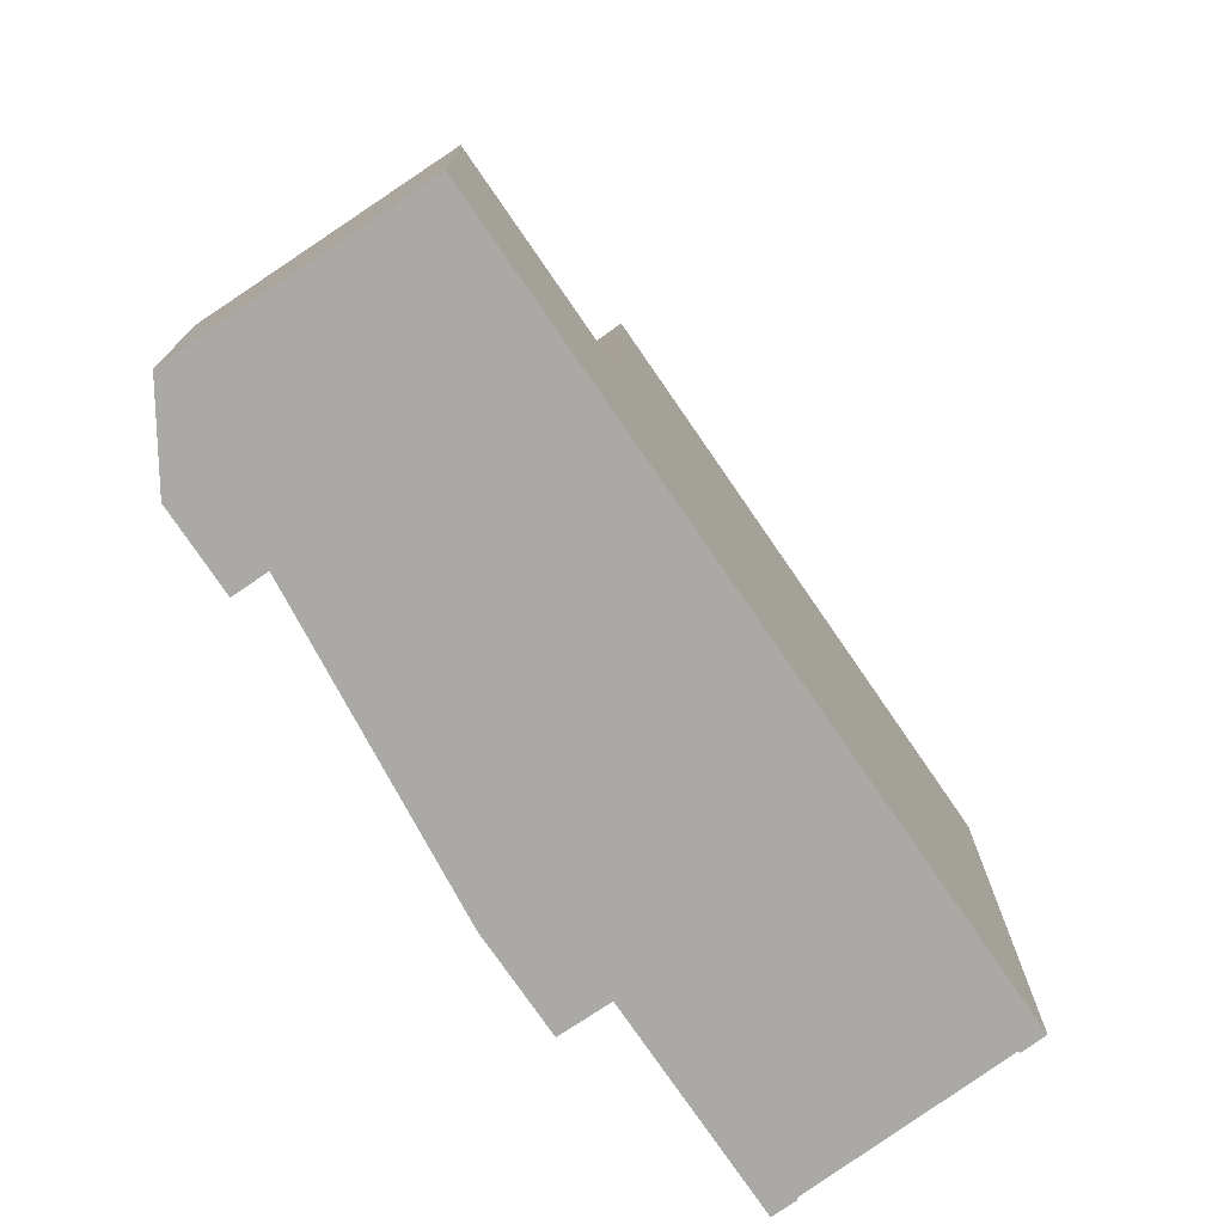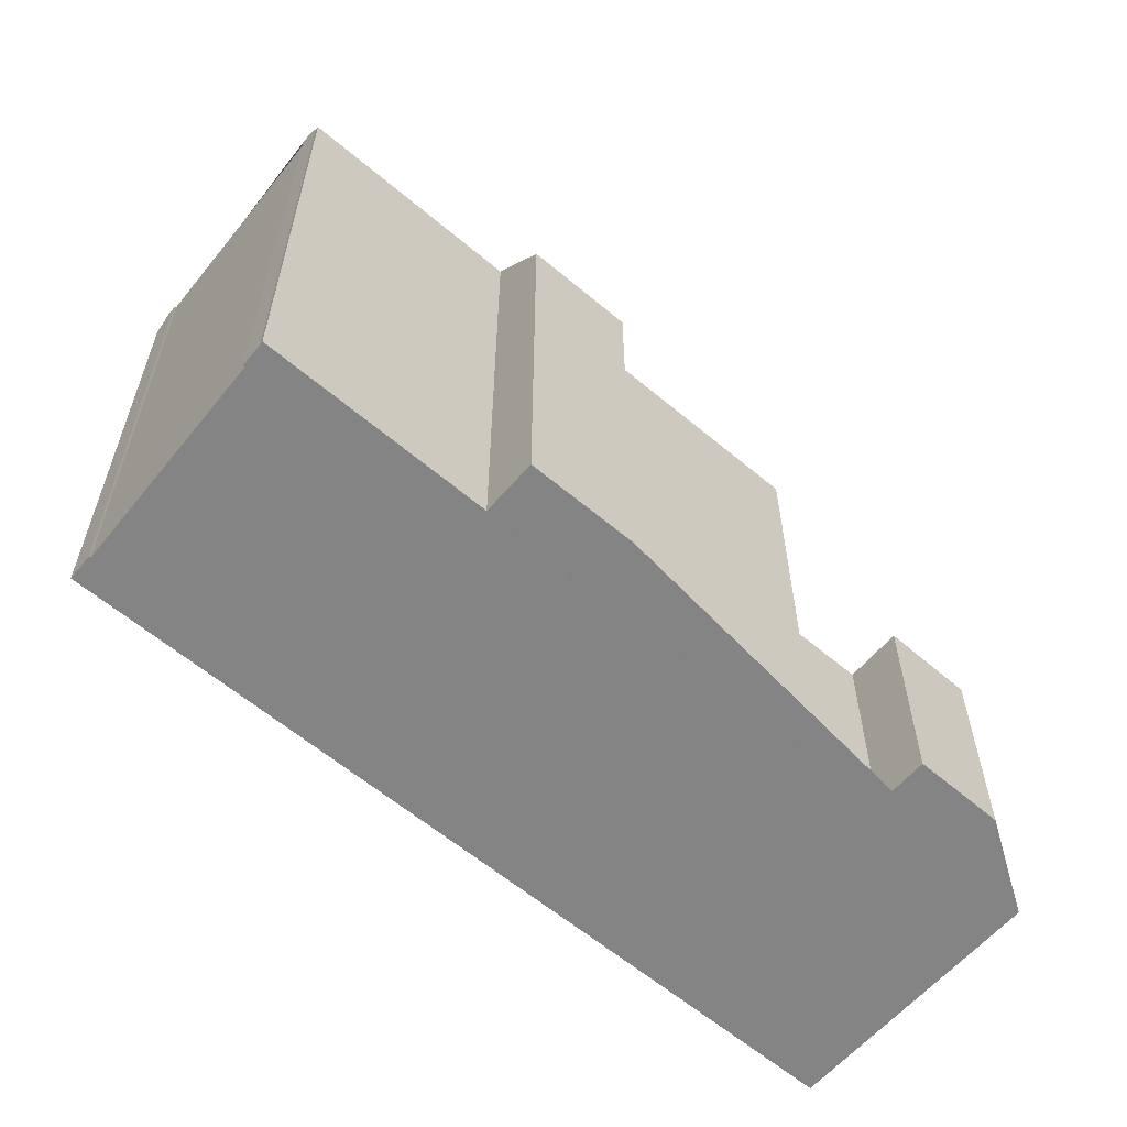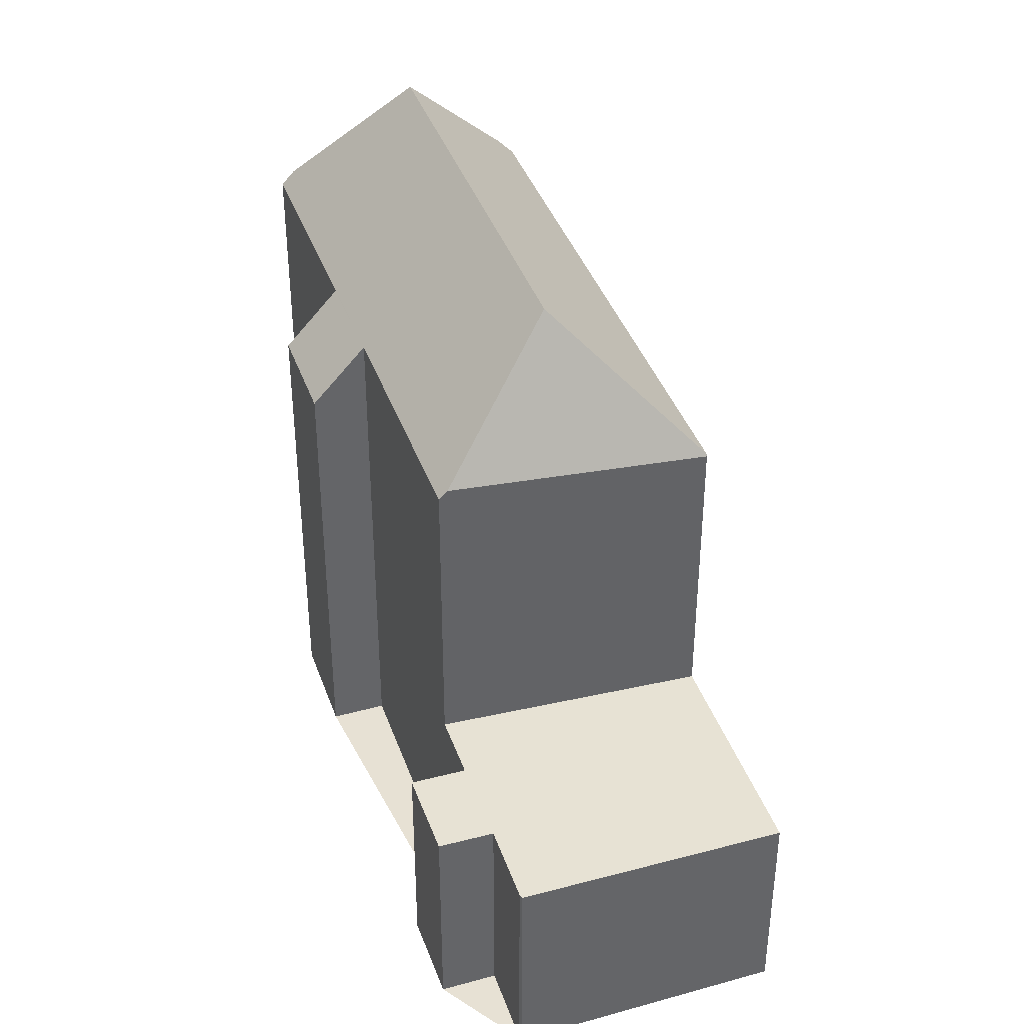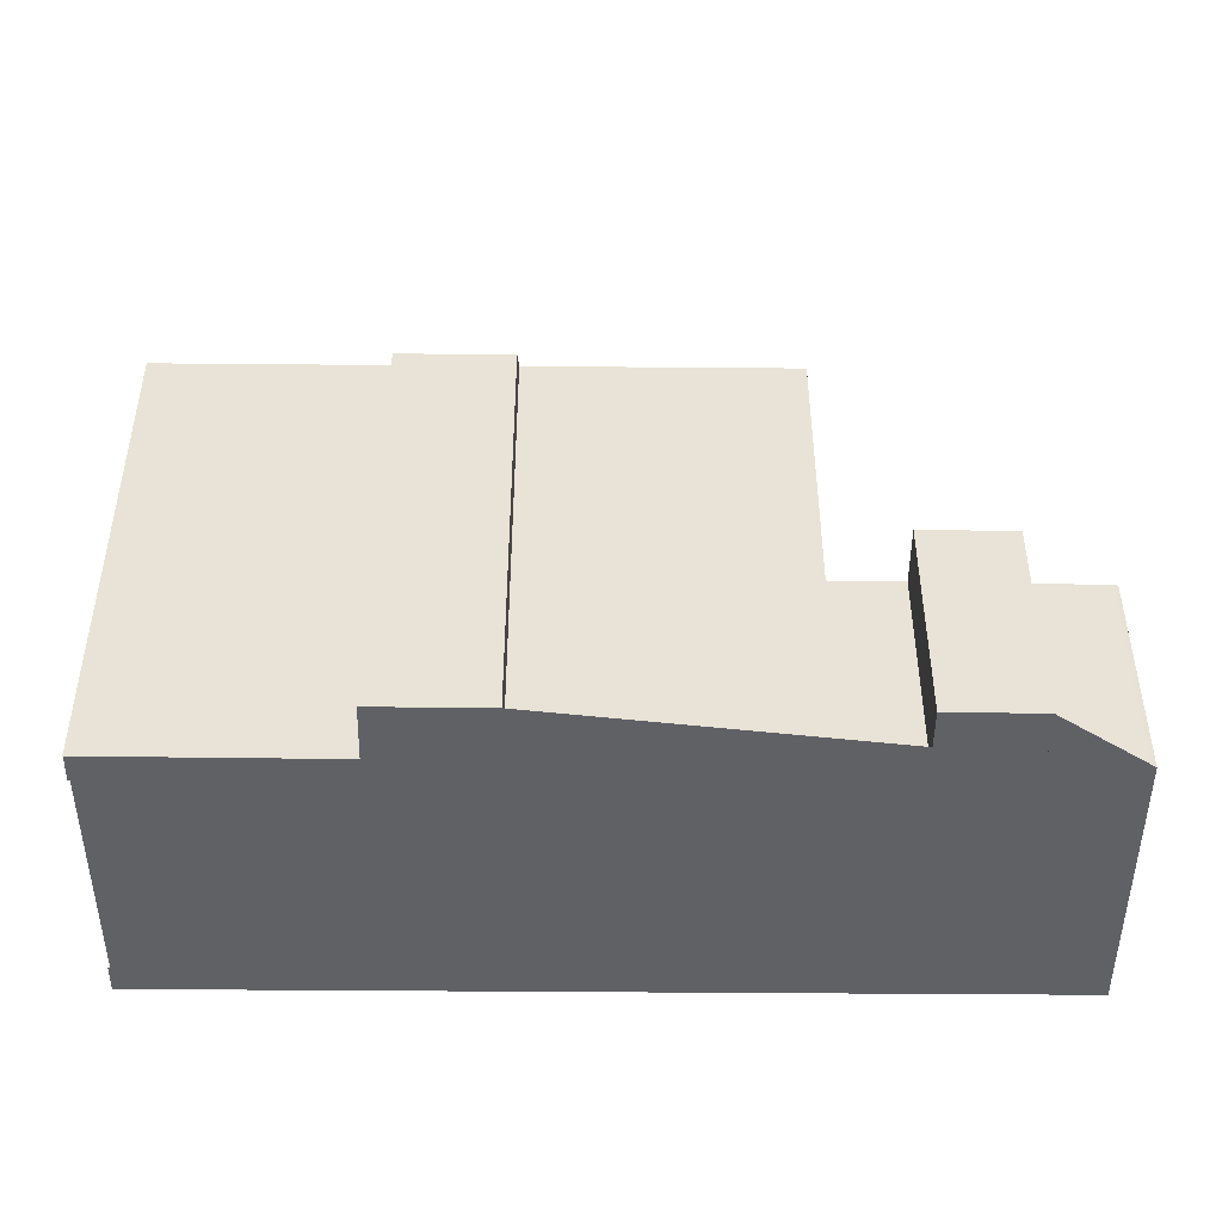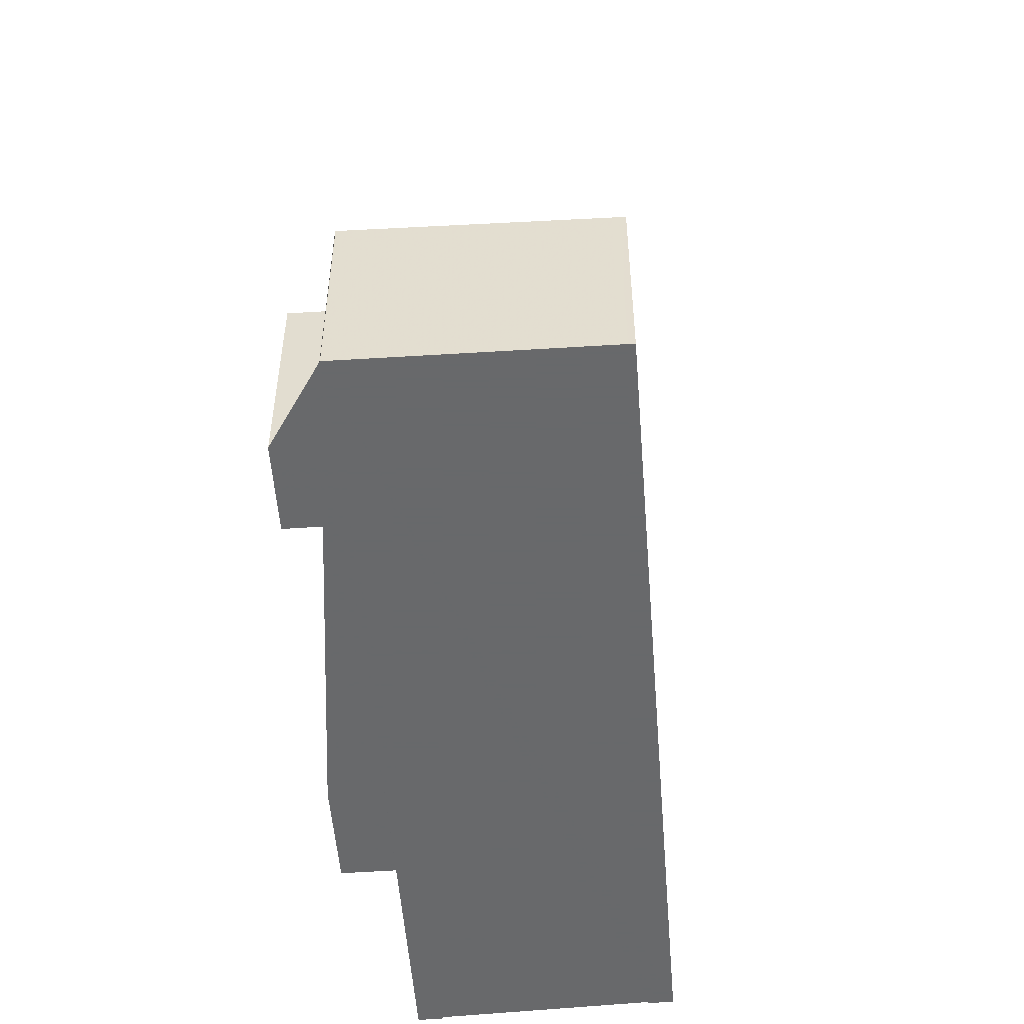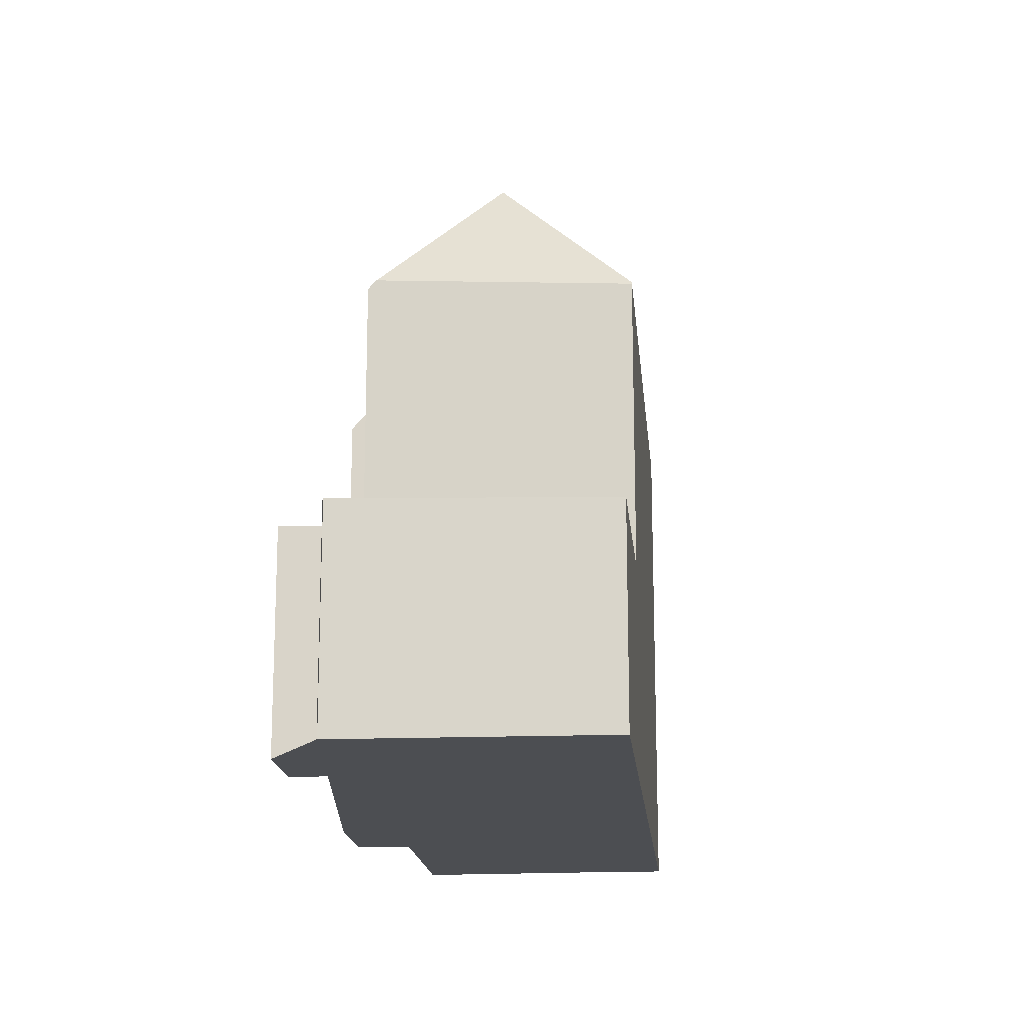
<metadata>
{"format":"obj","ext":"obj","renderer":"f3d","projection":"perspective","resolution":1024,"background":"white","views":[{"elev":-75.3,"azim":156.7,"up":"+Z"},{"elev":-61.3,"azim":-8.2,"up":"+Z"},{"elev":39.6,"azim":103.9,"up":"+Z"},{"elev":-48.7,"azim":31.7,"up":"+Z"},{"elev":-52.6,"azim":126.8,"up":"+Z"},{"elev":-16.8,"azim":127.4,"up":"+Z"}]}
</metadata>
<code>
v -369.7 -878.2 9.239
v -369.1 -879.1 8.182
v -370.8 -880.1 8.173
v -371.3 -879.3 9.23
v -374.8 -881.5 9.203
v -374.8 -881.4 9.277
v -377.3 -877.3 9.129
v -364.6 -869.3 3.794
v -362 -873.3 3.879
v -362 -873.4 3.88
v -363.3 -874.2 3.888
v -362.8 -875 3.905
v -364.1 -875.9 3.914
v -364.6 -875 3.897
v -375.1 -881.1 9.452
v -375 -881.1 9.517
v -377 -877.7 9.492
v -377.1 -877.7 9.427
v -368.1 -874.5 11.74
v -374.9 -881.3 9.462
v -374.9 -878.8 11.73
v -374.9 -881.3 9.462
v -365.7 -875.7 9.257
v -368.1 -874.5 11.74
v -377.2 -877.5 9.424
v -374.9 -878.8 11.73
v -368.2 -871.5 9.156
v -364.5 -869.4 3.797
v -367.4 -871.1 3.814
v -364.8 -875.1 3.898
v -367.4 -871.1 3.812
v -368.1 -871.5 3.817
v -365.7 -875.7 3.903
v -368.1 -874.5 11.74
v -368.2 -871.5 9.156
v -365.8 -875.6 9.419
v -365.3 -869.9 3.802
v -362.8 -873.9 3.885
v -365.4 -869.8 3.799
v -368.1 -871.5 9.118
v -374.9 -878.8 11.73
v -377.2 -877.5 9.424
v -365.7 -875.7 5.303
v -368.1 -871.5 5.416
v -368.1 -871.6 3.818
v -368.1 -871.6 5.414
v -368.2 -871.6 9.263
v -368.2 -871.6 9.263
v -368.1 -871.6 9.124
v -377.3 -877.3 9.195
v -368.1 -871.5 9.118
v -368.1 -871.6 9.124
v -365.8 -875.6 9.419
v -365.7 -875.7 9.257
v -365.8 -875.6 9.419
v -365.7 -875.7 3.903
v -368.1 -871.6 3.818
v -368.1 -871.5 3.817
v -369.7 -878.2 9.229
v -371.3 -879.3 9.228
v -371.7 -879.5 9.228
v -374.8 -881.5 9.226
v -364.6 -875.1 3.897
v -363.3 -874.2 3.889
v -376.8 -877.7 9.795
v -376.8 -877.7 9.795
v -377.1 -877.2 9.196
v -377.1 -877.2 9.13
v -374.5 -881.3 9.206
v -374.5 -881.3 9.226
v -374.9 -880.6 10.09
v -374.9 -880.6 10.09
v -364.7 -869.5 3.798
v -362.1 -873.4 3.881
v -364.8 -869.4 3.795
v -368 -871.8 3.822
v -368 -871.8 5.41
v -377 -877.6 9.566
v -368 -871.8 3.822
v -365.3 -870 3.804
v -367.3 -871.3 3.817
v -368 -871.8 9.136
v -377 -877.6 9.566
v -376.9 -877.5 9.564
v -364.5 -869.5 3.799
v -364.6 -869.6 3.8
v -377.1 -877.6 9.426
v -368.2 -871.9 9.457
v -368.2 -871.9 9.457
v -368 -871.8 9.136
v -371 -879.8 8.52
v -369.3 -878.8 8.547
v -363 -874.7 3.898
v -364.3 -875.5 3.907
v -374 -875.3 9.219
v -374 -875.2 9.139
v -371.4 -879.3 9.23
v -372.7 -877.3 11.74
v -372.7 -877.3 11.74
v -373.8 -875.5 9.526
v -372.1 -874 9.144
v -372.1 -874.1 9.234
v -369.3 -878.8 8.546
v -369.1 -879.1 8.182
v -370.9 -876.2 11.74
v -369.7 -878.2 9.239
v -370.9 -876.2 11.74
v -371.9 -874.3 9.504
v -369.4 -878.6 8.801
v -369.7 -878.2 9.229
v -369.7 -878.2 9.239
v -369.7 -878.2 0
v -369.7 -878.2 0
v -369.1 -879.1 8.182
v -369.1 -879.1 8.182
v -369.1 -879.1 0
v -369.1 -879.1 0
v -371 -879.8 8.52
v -370.8 -880.1 8.173
v -370.8 -880.1 0
v -371 -879.8 0
v -371.4 -879.3 9.23
v -371.3 -879.3 9.23
v -371.3 -879.3 -1.776e-15
v -371.4 -879.3 -1.776e-15
v -374.8 -881.5 9.226
v -374.8 -881.5 9.203
v -374.8 -881.5 -1.776e-15
v -374.8 -881.5 0
v -374.9 -881.3 9.462
v -374.8 -881.4 9.277
v -374.8 -881.4 -1.776e-15
v -374.9 -881.3 0
v -377.1 -877.2 9.13
v -377.3 -877.3 9.129
v -377.3 -877.3 0
v -377.1 -877.2 0
v -364.5 -869.4 3.797
v -364.6 -869.3 3.794
v -364.6 -869.3 -4.441e-16
v -364.5 -869.4 0
v -362 -873.4 3.88
v -362 -873.3 3.879
v -362 -873.3 4.441e-16
v -362 -873.4 0
v -362.1 -873.4 3.881
v -362 -873.4 3.88
v -362 -873.4 0
v -362.1 -873.4 -4.441e-16
v -363.3 -874.2 3.889
v -363.3 -874.2 3.888
v -363.3 -874.2 4.441e-16
v -363.3 -874.2 0
v -364.1 -875.9 3.914
v -362.8 -875 3.905
v -362.8 -875 0
v -364.1 -875.9 0
v -364.3 -875.5 3.907
v -364.1 -875.9 3.914
v -364.1 -875.9 0
v -364.3 -875.5 -4.441e-16
v -364.8 -875.1 3.898
v -364.6 -875 3.897
v -364.6 -875 4.441e-16
v -364.8 -875.1 -4.441e-16
v -375 -881.1 9.517
v -375.1 -881.1 9.452
v -375.1 -881.1 1.776e-15
v -375 -881.1 0
v -377 -877.7 9.492
v -375 -881.1 9.517
v -375 -881.1 0
v -377 -877.7 1.776e-15
v -377.1 -877.7 9.427
v -377 -877.7 9.492
v -377 -877.7 1.776e-15
v -377.1 -877.7 -1.776e-15
v -377.1 -877.6 9.426
v -377.1 -877.7 9.427
v -377.1 -877.7 -1.776e-15
v -377.1 -877.6 0
v -375.1 -881.1 9.452
v -374.9 -881.3 9.462
v -374.9 -881.3 0
v -375.1 -881.1 1.776e-15
v -368.1 -871.5 9.118
v -368.2 -871.5 9.156
v -368.2 -871.5 -1.776e-15
v -368.1 -871.5 0
v -364.5 -869.5 3.799
v -364.5 -869.4 3.797
v -364.5 -869.4 0
v -364.5 -869.5 0
v -365.7 -875.7 3.903
v -364.8 -875.1 3.898
v -364.8 -875.1 -4.441e-16
v -365.7 -875.7 0
v -365.4 -869.8 3.799
v -367.4 -871.1 3.812
v -367.4 -871.1 4.441e-16
v -365.4 -869.8 -4.441e-16
v -363.3 -874.2 3.888
v -362.8 -873.9 3.885
v -362.8 -873.9 -4.441e-16
v -363.3 -874.2 4.441e-16
v -364.8 -869.4 3.795
v -365.4 -869.8 3.799
v -365.4 -869.8 -4.441e-16
v -364.8 -869.4 0
v -377.3 -877.3 9.195
v -377.2 -877.5 9.424
v -377.2 -877.5 0
v -377.3 -877.3 0
v -377.3 -877.3 9.129
v -377.3 -877.3 9.195
v -377.3 -877.3 0
v -377.3 -877.3 0
v -369.7 -878.2 9.239
v -365.7 -875.7 9.257
v -365.7 -875.7 0
v -369.7 -878.2 0
v -367.4 -871.1 3.812
v -368.1 -871.5 3.817
v -368.1 -871.5 0
v -367.4 -871.1 4.441e-16
v -369.4 -878.6 8.801
v -369.7 -878.2 9.229
v -369.7 -878.2 0
v -369.4 -878.6 0
v -371.3 -879.3 9.23
v -371.3 -879.3 9.228
v -371.3 -879.3 0
v -371.3 -879.3 -1.776e-15
v -374.5 -881.3 9.206
v -371.7 -879.5 9.228
v -371.7 -879.5 -1.776e-15
v -374.5 -881.3 1.776e-15
v -374.8 -881.4 9.277
v -374.8 -881.5 9.226
v -374.8 -881.5 0
v -374.8 -881.4 -1.776e-15
v -364.6 -875 3.897
v -364.6 -875.1 3.897
v -364.6 -875.1 0
v -364.6 -875 4.441e-16
v -363 -874.7 3.898
v -363.3 -874.2 3.889
v -363.3 -874.2 0
v -363 -874.7 0
v -374 -875.2 9.139
v -377.1 -877.2 9.13
v -377.1 -877.2 0
v -374 -875.2 0
v -374.8 -881.5 9.203
v -374.5 -881.3 9.206
v -374.5 -881.3 1.776e-15
v -374.8 -881.5 -1.776e-15
v -362.8 -873.9 3.885
v -362.1 -873.4 3.881
v -362.1 -873.4 -4.441e-16
v -362.8 -873.9 -4.441e-16
v -364.6 -869.3 3.794
v -364.8 -869.4 3.795
v -364.8 -869.4 0
v -364.6 -869.3 -4.441e-16
v -362 -873.3 3.879
v -364.5 -869.5 3.799
v -364.5 -869.5 0
v -362 -873.3 4.441e-16
v -377.2 -877.5 9.424
v -377.1 -877.6 9.426
v -377.1 -877.6 0
v -377.2 -877.5 0
v -371.3 -879.3 9.228
v -371 -879.8 8.52
v -371 -879.8 0
v -371.3 -879.3 0
v -369.1 -879.1 8.182
v -369.3 -878.8 8.547
v -369.3 -878.8 0
v -369.1 -879.1 0
v -362.8 -875 3.905
v -363 -874.7 3.898
v -363 -874.7 0
v -362.8 -875 0
v -364.6 -875.1 3.897
v -364.3 -875.5 3.907
v -364.3 -875.5 -4.441e-16
v -364.6 -875.1 0
v -372.1 -874 9.144
v -374 -875.2 9.139
v -374 -875.2 0
v -372.1 -874 0
v -371.7 -879.5 9.228
v -371.4 -879.3 9.23
v -371.4 -879.3 -1.776e-15
v -371.7 -879.5 -1.776e-15
v -368.2 -871.5 9.156
v -372.1 -874 9.144
v -372.1 -874 0
v -368.2 -871.5 -1.776e-15
v -370.8 -880.1 8.173
v -369.1 -879.1 8.182
v -369.1 -879.1 0
v -370.8 -880.1 0
v -369.7 -878.2 9.239
v -369.7 -878.2 9.239
v -369.7 -878.2 0
v -369.7 -878.2 0
v -369.3 -878.8 8.547
v -369.4 -878.6 8.801
v -369.4 -878.6 0
v -369.3 -878.8 0
v -364.6 -869.3 0
v -362 -873.3 0
v -362 -873.4 0
v -363.3 -874.2 0
v -362.8 -875 0
v -364.1 -875.9 0
v -364.6 -875 0
v -369.7 -878.2 0
v -369.1 -879.1 0
v -370.8 -880.1 0
v -371.3 -879.3 0
v -374.8 -881.5 0
v -374.8 -881.4 0
v -375.1 -881.1 0
v -375 -881.1 0
v -377 -877.7 0
v -377.1 -877.7 0
v -377.3 -877.3 0
f 87 25 78
f 106 1 59 60 4 97 98 105
f 94 63 64 93
f 37 29 31 39
f 79 57 29 81
f 58 31 29 57
f 82 55 24 89
f 107 99 100 108
f 80 37 73 86
f 73 37 39 75
f 90 36 23 43 77
f 77 43 33 76
f 45 32 44 46
f 52 48 27 51
f 102 95 96 101
f 46 44 40 49
f 104 3 91 103
f 70 61 69
f 81 29 37 80
f 67 50 7 68
f 69 5 62 70
f 66 26 71
f 70 62 6 20 72
f 84 65 83
f 86 73 28 85
f 75 8 28 73
f 76 45 46 77
f 80 38 11 64 63 14 30 81
f 83 42 50 67 84
f 85 9 10 74 86
f 78 66 71 22 15 16 17 18 87
f 81 30 56 79
f 89 48 52 82
f 108 100 95 102
f 86 74 38 80
f 77 46 49 90
f 103 91 60 59 109
f 93 12 13 94
f 95 67 68 96
f 97 61 70 72 21 98
f 99 41 65 84 100
f 100 84 67 95
f 101 35 47 102
f 103 92 2 104
f 105 19 53 54 106
f 108 88 34 107
f 102 47 88 108
f 109 92 103
f 111 112 113 110
f 115 116 117 114
f 119 120 121 118
f 123 124 125 122
f 127 128 129 126
f 131 132 133 130
f 135 136 137 134
f 139 140 141 138
f 143 144 145 142
f 147 148 149 146
f 151 152 153 150
f 155 156 157 154
f 159 160 161 158
f 163 164 165 162
f 167 168 169 166
f 171 172 173 170
f 175 176 177 174
f 179 180 181 178
f 183 184 185 182
f 187 188 189 186
f 191 192 193 190
f 195 196 197 194
f 199 200 201 198
f 203 204 205 202
f 207 208 209 206
f 211 212 213 210
f 215 216 217 214
f 219 220 221 218
f 223 224 225 222
f 227 228 229 226
f 231 232 233 230
f 235 236 237 234
f 239 240 241 238
f 243 244 245 242
f 247 248 249 246
f 251 252 253 250
f 255 256 257 254
f 259 260 261 258
f 263 264 265 262
f 267 268 269 266
f 271 272 273 270
f 275 276 277 274
f 279 280 281 278
f 283 284 285 282
f 287 288 289 286
f 291 292 293 290
f 295 296 297 294
f 299 300 301 298
f 303 304 305 302
f 307 308 309 306
f 311 312 313 310
f 315 316 317 318 319 320 321 322 323 324 325 326 327 328 329 330 331 314

</code>
